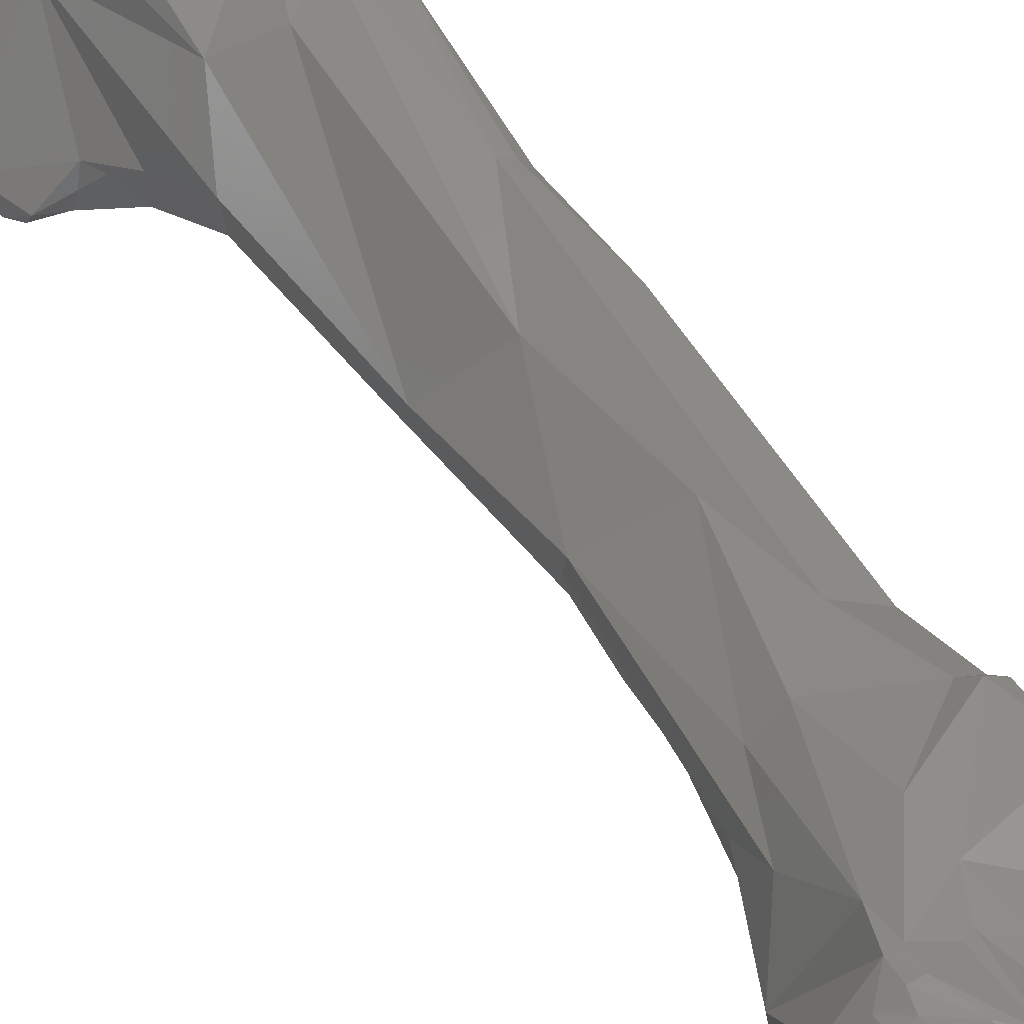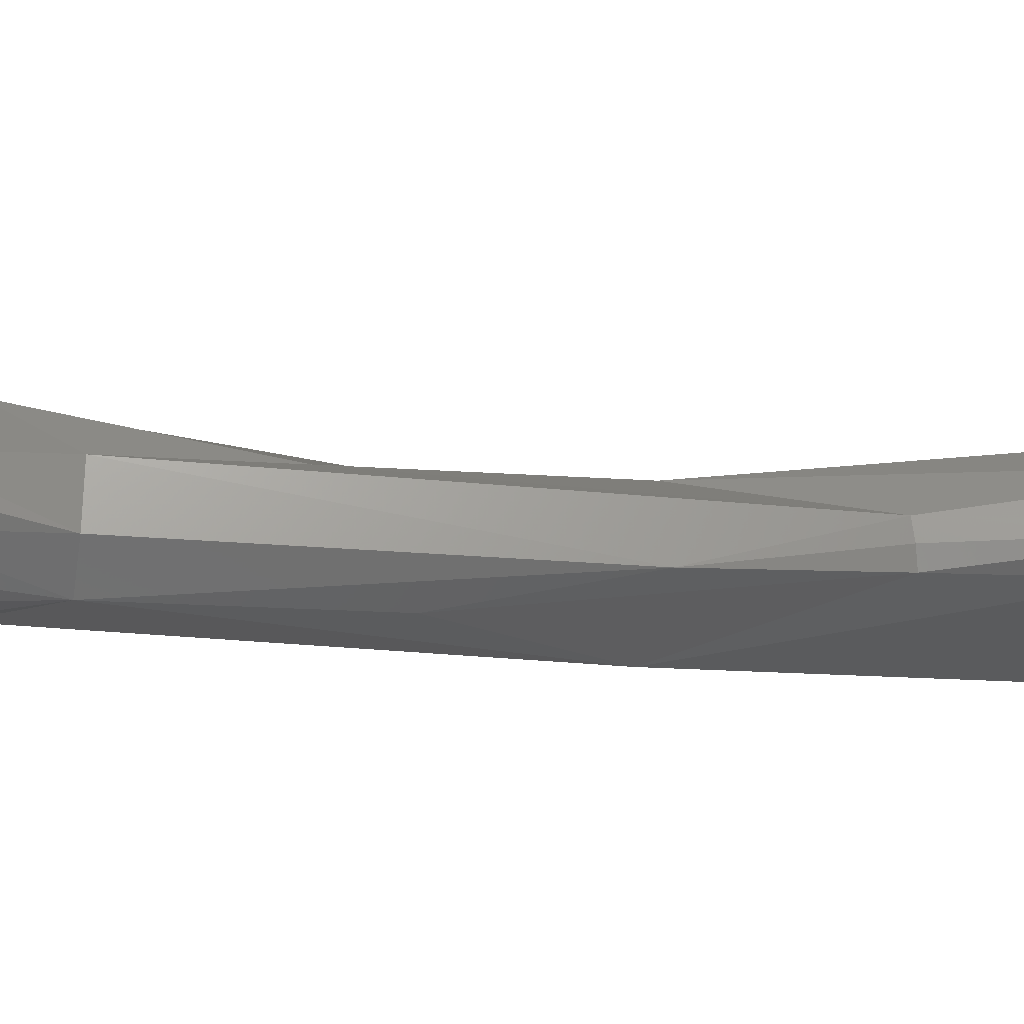
<metadata>
{"format":"stl","ext":"stl","renderer":"f3d","projection":"perspective","resolution":1024,"background":"white","views":[{"elev":45.7,"azim":160.3,"up":"+Z"},{"elev":42.1,"azim":-89.1,"up":"+Z"}]}
</metadata>
<code>
# stl→obj: 347 verts, 692 faces
v 0.003089 -0.0956 -0.0258
v 0.000917 -0.09287 -0.02378
v 0.003673 -0.08967 -0.02447
v 0.002847 -0.09711 -0.0258
v 0.005001 -0.09277 -0.02503
v 0.003605 -0.09702 -0.02586
v 0.001074 -0.08904 -0.02349
v 0.000324 -0.08555 -0.02281
v 0.002468 -0.087 -0.02356
v 0.003809 -0.08753 -0.02412
v 0.004349 -0.08821 -0.02431
v 0.005302 -0.09034 -0.02451
v 0.000118 -0.09528 -0.02316
v 1.1e-05 -0.09294 -0.02395
v 0.003136 -0.09828 -0.02555
v 0.002481 -0.0981 -0.02532
v 0.004328 -0.09659 -0.02564
v 0.005591 -0.09172 -0.02453
v 0.003829 -0.09809 -0.02546
v -0.001928 -0.08727 -0.02547
v -0.002426 -0.08546 -0.02498
v -0.001607 -0.09012 -0.02471
v 0.00145 -0.08623 -0.0217
v -0.003139 -0.08324 -0.02352
v -0.000852 -0.08119 -0.02058
v 0.000659 -0.08484 -0.02064
v 0.003728 -0.08705 -0.02343
v 0.002271 -0.08681 -0.02261
v 0.005123 -0.08915 -0.02305
v 0.005373 -0.08979 -0.02381
v -0.000315 -0.09489 -0.02433
v -0.001101 -0.09674 -0.02461
v -0.000335 -0.09874 -0.02434
v 0.000246 -0.09832 -0.0238
v 0.002015 -0.09901 -0.02485
v 0.003286 -0.09925 -0.02497
v 0.005623 -0.09683 -0.02228
v 0.005667 -0.09085 -0.02371
v -0.002964 -0.08687 -0.025
v -0.003787 -0.0847 -0.02358
v -0.001901 -0.09548 -0.02437
v -0.002859 -0.09051 -0.02402
v 0.002095 -0.08698 -0.02158
v -0.004222 -0.07882 -0.0223
v -0.002657 -0.07264 -0.01989
v -0.002722 -0.06997 -0.01791
v -0.000547 -0.08108 -0.01888
v 0.001943 -0.09164 -0.01777
v 0.005967 -0.09212 -0.02222
v -0.00192 -0.0986 -0.02279
v 0.000411 -0.09935 -0.0245
v 0.001264 -0.09939 -0.02474
v 0.002097 -0.09973 -0.02421
v 0.003226 -0.09988 -0.02385
v 0.002742 -0.09996 -0.02417
v 0.005443 -0.09708 -0.02131
v 0.004764 -0.09822 -0.02106
v -0.004289 -0.08887 -0.02302
v -0.005068 -0.08359 -0.02245
v -0.003661 -0.09594 -0.02284
v -0.004244 -0.06097 -0.01725
v -0.005743 -0.06074 -0.01787
v -0.007171 -0.06095 -0.01803
v -0.008423 -0.06778 -0.01864
v -0.001169 -0.08394 -0.01598
v -0.003563 -0.08295 -0.0145
v -0.00408 -0.06104 -0.01643
v -0.004097 -0.06076 -0.01553
v -0.005457 -0.06833 -0.01454
v 0.001651 -0.09212 -0.01495
v 0.002505 -0.09595 -0.01694
v 0.004645 -0.09654 -0.01956
v 0.001009 -0.0888 -0.01471
v -0.000111 -0.08716 -0.01572
v -0.000406 -0.1004 -0.02191
v 0.001972 -0.1004 -0.02324
v -0.002485 -0.09967 -0.01983
v -0.004085 -0.09694 -0.02128
v 0.00309 -0.1002 -0.02269
v 0.004431 -0.098 -0.02
v 0.002819 -0.09985 -0.02014
v 0.002793 -0.09996 -0.02108
v -0.005475 -0.09334 -0.01729
v -0.006456 -0.08983 -0.01764
v -0.007792 -0.08165 -0.01577
v -0.005289 -0.05782 -0.01781
v -0.004615 -0.05786 -0.01752
v -0.006141 -0.05432 -0.01688
v -0.00556 -0.05461 -0.01727
v -0.007983 -0.04969 -0.01667
v -0.00996 -0.04978 -0.01578
v -0.008392 -0.07523 -0.0151
v -0.009917 -0.062 -0.01534
v -0.01084 -0.05303 -0.01414
v -0.004256 -0.08785 -0.01365
v -0.000506 -0.08709 -0.01499
v -0.005379 -0.08497 -0.01378
v -0.004183 -0.04625 -0.01248
v -0.004178 -0.04907 -0.01438
v -0.004996 -0.05457 -0.0173
v -0.004997 -0.05037 -0.01241
v -0.007109 -0.05914 -0.01262
v -0.007156 -0.07504 -0.01417
v 0.00177 -0.09345 -0.01523
v 0.001319 -0.0962 -0.01557
v 0.000621 -0.09857 -0.01674
v 0.001194 -0.09114 -0.01436
v 0.000388 -0.08966 -0.01387
v 0.001772 -0.1004 -0.02128
v -0.002872 -0.09954 -0.01884
v 0.001707 -0.1003 -0.0194
v -0.00233 -0.09975 -0.01866
v -0.004965 -0.0961 -0.01657
v -0.004516 -0.09685 -0.01646
v -0.006595 -0.09274 -0.01573
v -0.007372 -0.08806 -0.01599
v -0.007304 -0.09113 -0.01553
v -0.005507 -0.09389 -0.0161
v -0.007475 -0.08704 -0.01479
v -0.007348 -0.0843 -0.01438
v -0.006442 -0.04843 -0.01662
v -0.004777 -0.04845 -0.01702
v -0.007288 -0.04358 -0.01702
v -0.00901 -0.04403 -0.0171
v -0.009994 -0.04423 -0.01664
v -0.009302 -0.06873 -0.01417
v -0.007856 -0.07517 -0.01453
v -0.01035 -0.05328 -0.01222
v -0.01126 -0.04823 -0.01127
v -0.01214 -0.04283 -0.01112
v -0.01226 -0.03902 -0.01326
v -0.005739 -0.08857 -0.01323
v -0.002029 -0.09216 -0.01494
v -0.001133 -0.08966 -0.01444
v -0.003778 -0.09053 -0.01435
v -0.00731 -0.08636 -0.01389
v -0.007064 -0.08677 -0.01355
v -0.003183 -0.04402 -0.01499
v -0.004855 -0.04248 -0.00971
v -0.003912 -0.04408 -0.01684
v -0.006204 -0.05039 -0.01117
v -0.008327 -0.05333 -0.01127
v -0.000763 -0.09368 -0.014
v -0.000959 -0.09584 -0.01485
v -0.00172 -0.09899 -0.01692
v -0.002906 -0.09815 -0.01623
v -0.00065 -0.09163 -0.01407
v -0.004473 -0.09541 -0.01594
v -0.00516 -0.0941 -0.01548
v -0.003111 -0.09543 -0.01614
v -0.005975 -0.09292 -0.01519
v -0.006922 -0.09209 -0.01521
v -0.007849 -0.08967 -0.01515
v -0.007564 -0.09069 -0.01508
v -0.007418 -0.03936 -0.01773
v -0.005524 -0.03762 -0.01697
v -0.00856 -0.03931 -0.01844
v -0.003491 -0.03951 -0.01693
v -0.00939 -0.04187 -0.01768
v -0.01078 -0.04869 -0.01026
v -0.00979 -0.0485 -0.009818
v -0.01103 -0.04789 -0.009605
v -0.01249 -0.03983 -0.01141
v -0.01254 -0.03921 -0.01191
v -0.01164 -0.04122 -0.01001
v -0.01126 -0.04576 -0.009302
v -0.01199 -0.03821 -0.01408
v -0.0116 -0.03857 -0.015
v -0.01257 -0.03786 -0.01336
v -0.007511 -0.09011 -0.01419
v -0.005119 -0.09162 -0.01412
v -0.001662 -0.09315 -0.0151
v -0.001145 -0.09307 -0.01452
v -0.004364 -0.09235 -0.0149
v -0.007481 -0.08746 -0.01386
v -0.002816 -0.03978 -0.0158
v -0.001845 -0.03847 -0.01455
v -0.002604 -0.03963 -0.01085
v -0.004474 -0.04031 -0.009117
v -0.006911 -0.04491 -0.009182
v -0.005073 -0.04048 -0.009027
v -0.006313 -0.09207 -0.01473
v -0.007402 -0.09071 -0.01458
v -0.007283 -0.03697 -0.01862
v -0.00926 -0.0387 -0.01867
v -0.004335 -0.03482 -0.01744
v -0.01001 -0.03881 -0.01779
v -0.001916 -0.03501 -0.01695
v -0.01165 -0.03681 -0.01633
v -0.01018 -0.04766 -0.009024
v -0.01262 -0.03876 -0.01096
v -0.01362 -0.03324 -0.0117
v -0.01325 -0.03612 -0.0128
v -0.01188 -0.03971 -0.00983
v -0.01229 -0.03941 -0.01041
v -0.01049 -0.04398 -0.008895
v -0.01082 -0.04065 -0.009574
v -0.01181 -0.03751 -0.01485
v -0.01246 -0.03736 -0.01423
v -0.001996 -0.03712 -0.01578
v -0.001564 -0.03715 -0.0142
v -0.003723 -0.03791 -0.00902
v -0.003648 -0.03897 -0.009411
v -0.002268 -0.03727 -0.01101
v -0.005079 -0.03915 -0.008691
v -0.004493 -0.03904 -0.008758
v -0.007348 -0.0425 -0.00918
v -0.006593 -0.04053 -0.009668
v -0.009708 -0.03786 -0.0188
v -0.008485 -0.03669 -0.01902
v -0.007103 -0.03555 -0.01871
v -0.01053 -0.03792 -0.01773
v -0.002892 -0.03027 -0.01666
v -0.006805 -0.03139 -0.01794
v -0.002136 -0.03112 -0.01648
v -0.006984 -0.03258 -0.01839
v -0.001767 -0.03486 -0.0163
v -0.001098 -0.03168 -0.01637
v -0.01265 -0.03609 -0.01422
v -0.0124 -0.03504 -0.01509
v -0.01188 -0.03556 -0.01652
v -0.01306 -0.0378 -0.009834
v -0.0136 -0.03456 -0.01057
v -0.01316 -0.03136 -0.01341
v -0.01363 -0.03265 -0.01074
v -0.01324 -0.03011 -0.01184
v -0.01217 -0.03867 -0.0095
v -0.01107 -0.03942 -0.009712
v -0.008387 -0.04053 -0.01002
v -0.001852 -0.03463 -0.01558
v -0.002 -0.03452 -0.01481
v -0.004399 -0.03809 -0.008722
v -0.004138 -0.03673 -0.008682
v -0.00472 -0.03668 -0.008698
v -0.004659 -0.03723 -0.008567
v -0.002389 -0.03465 -0.0115
v -0.002906 -0.03416 -0.01037
v -0.00322 -0.03451 -0.009227
v -0.004395 -0.03616 -0.008788
v -0.005969 -0.03741 -0.008736
v -0.007073 -0.03656 -0.0088
v -0.007038 -0.04082 -0.009718
v -0.009991 -0.03315 -0.01958
v -0.008255 -0.03279 -0.0201
v -0.008326 -0.0349 -0.01963
v -0.01197 -0.03248 -0.01668
v -0.00708 -0.03052 -0.01755
v -0.002688 -0.02954 -0.01588
v -0.008528 -0.03118 -0.0199
v -0.008738 -0.0301 -0.01926
v -0.001354 -0.03325 -0.01608
v -0.001027 -0.03099 -0.01605
v -0.000757 -0.03197 -0.01583
v -0.01215 -0.03366 -0.01507
v -0.01261 -0.03173 -0.01403
v -0.01227 -0.03233 -0.01504
v -0.01239 -0.03675 -0.009392
v -0.01295 -0.03266 -0.01014
v -0.01313 -0.03028 -0.0129
v -0.01281 -0.03077 -0.01349
v -0.01323 -0.02958 -0.01024
v -0.0128 -0.02961 -0.01183
v -0.0132 -0.02912 -0.01091
v -0.01149 -0.03834 -0.009614
v -0.01194 -0.03742 -0.009285
v -0.01052 -0.03794 -0.01062
v -0.00767 -0.03956 -0.00985
v -0.009334 -0.03866 -0.01069
v -0.004991 -0.03565 -0.009009
v -0.005536 -0.03572 -0.008897
v -0.005347 -0.03657 -0.008546
v -0.002398 -0.03208 -0.01045
v -0.001001 -0.03138 -0.01481
v -0.003145 -0.03373 -0.00904
v -0.00257 -0.03215 -0.008977
v -0.004401 -0.03319 -0.008999
v -0.004919 -0.03481 -0.009019
v -0.00635 -0.03553 -0.009005
v -0.007547 -0.03581 -0.009488
v -0.008716 -0.03635 -0.01033
v -0.01046 -0.0316 -0.01906
v -0.01148 -0.03139 -0.0154
v -0.0111 -0.03041 -0.0161
v -0.01142 -0.03038 -0.01724
v -0.00921 -0.02963 -0.01838
v -0.01027 -0.03004 -0.01583
v -0.001179 -0.03051 -0.01574
v -0.00832 -0.03065 -0.01472
v -0.005777 -0.03124 -0.01312
v -0.01198 -0.03126 -0.0142
v -0.01205 -0.03295 -0.01051
v -0.01252 -0.03012 -0.009914
v -0.01207 -0.02973 -0.0124
v -0.01274 -0.02996 -0.01318
v -0.01225 -0.03071 -0.01371
v -0.01261 -0.02881 -0.0101
v -0.01241 -0.02918 -0.01104
v -0.01224 -0.02903 -0.01168
v -0.01098 -0.037 -0.01036
v -0.01014 -0.03667 -0.01068
v -0.00549 -0.03514 -0.009088
v -0.005575 -0.03472 -0.0095
v -0.005638 -0.03398 -0.009737
v -0.005537 -0.03403 -0.009119
v -0.006766 -0.02981 -0.009906
v -0.002625 -0.03137 -0.009523
v -0.005673 -0.03155 -0.01257
v -0.006697 -0.03032 -0.0119
v -0.004077 -0.03273 -0.008725
v -0.003848 -0.03094 -0.008974
v -0.005476 -0.03291 -0.00971
v -0.005358 -0.03246 -0.009341
v -0.006908 -0.03467 -0.00917
v -0.008009 -0.03475 -0.01031
v -0.01143 -0.03078 -0.01459
v -0.0111 -0.03026 -0.01438
v -0.01033 -0.03059 -0.01418
v -0.01037 -0.03024 -0.01349
v -0.009653 -0.03033 -0.01243
v -0.008789 -0.03091 -0.01212
v -0.009372 -0.03232 -0.01063
v -0.01076 -0.03173 -0.01053
v -0.01173 -0.03094 -0.009999
v -0.01212 -0.0291 -0.009676
v -0.01144 -0.02958 -0.01286
v -0.0107 -0.02896 -0.01148
v -0.0115 -0.02999 -0.01357
v -0.01207 -0.02886 -0.01028
v -0.01049 -0.02867 -0.01081
v -0.008714 -0.03379 -0.01064
v -0.005549 -0.0332 -0.009067
v -0.007008 -0.03254 -0.009612
v -0.008932 -0.0294 -0.009988
v -0.007594 -0.02944 -0.009642
v -0.009176 -0.03009 -0.01141
v -0.005509 -0.03189 -0.00909
v -0.007635 -0.03103 -0.009558
v -0.01035 -0.03104 -0.01022
v -0.01096 -0.02932 -0.009394
v -0.01001 -0.0292 -0.009319
v -0.008585 -0.03125 -0.009587
v -0.01134 -0.03039 -0.009777
v -0.0116 -0.02915 -0.009453
v -0.01084 -0.02833 -0.009342
v -0.01024 -0.02843 -0.009685
v -0.008112 -0.02997 -0.009734
v -0.00925 -0.02996 -0.009359
f 1 2 3
f 1 4 2
f 1 3 5
f 4 1 6
f 1 5 6
f 2 7 3
f 8 9 3
f 10 11 3
f 3 7 8
f 3 9 10
f 11 12 3
f 12 5 3
f 13 2 4
f 14 2 13
f 14 7 2
f 4 15 16
f 6 15 4
f 13 4 16
f 17 6 5
f 18 5 12
f 17 5 18
f 17 19 6
f 19 15 6
f 7 20 21
f 14 22 7
f 20 7 22
f 21 8 7
f 9 8 23
f 24 8 21
f 8 24 25
f 23 8 26
f 8 25 26
f 9 27 10
f 9 23 28
f 28 27 9
f 11 10 27
f 27 29 11
f 11 30 12
f 29 30 11
f 18 12 30
f 31 13 32
f 32 13 33
f 13 31 14
f 13 34 33
f 13 16 35
f 34 13 35
f 22 14 31
f 15 36 16
f 16 36 35
f 19 36 15
f 18 37 17
f 37 19 17
f 30 38 18
f 37 18 38
f 36 19 37
f 21 20 39
f 24 21 40
f 21 39 40
f 39 20 22
f 41 22 31
f 22 42 39
f 22 41 42
f 43 23 26
f 28 23 43
f 25 24 44
f 44 24 40
f 45 25 44
f 25 45 46
f 25 46 47
f 26 25 47
f 48 26 47
f 43 26 48
f 43 27 28
f 29 27 43
f 29 49 38
f 29 38 30
f 48 29 43
f 48 49 29
f 41 31 32
f 41 32 50
f 50 32 33
f 50 33 51
f 33 34 51
f 51 34 52
f 34 35 52
f 36 53 35
f 52 35 53
f 37 54 36
f 54 55 36
f 55 53 36
f 38 49 37
f 37 49 56
f 37 56 57
f 57 54 37
f 40 39 58
f 42 58 39
f 59 44 40
f 40 58 59
f 60 58 41
f 42 41 58
f 41 50 60
f 45 44 61
f 61 44 62
f 63 62 44
f 63 44 64
f 44 59 64
f 46 45 61
f 65 46 66
f 67 68 46
f 46 61 67
f 46 65 47
f 69 46 68
f 69 66 46
f 48 47 65
f 48 70 71
f 71 72 48
f 70 48 73
f 48 74 73
f 72 49 48
f 48 65 74
f 72 56 49
f 75 50 76
f 50 75 77
f 60 50 78
f 78 50 77
f 50 51 76
f 51 52 76
f 52 53 76
f 55 76 53
f 79 76 54
f 57 79 54
f 76 55 54
f 56 72 80
f 80 57 56
f 57 81 82
f 80 81 57
f 82 79 57
f 58 83 84
f 78 58 60
f 59 58 85
f 58 78 83
f 85 58 84
f 85 64 59
f 61 62 86
f 61 86 87
f 87 67 61
f 63 88 62
f 62 88 89
f 62 89 86
f 63 90 88
f 91 90 63
f 63 64 91
f 64 92 93
f 94 91 64
f 64 93 94
f 92 64 85
f 66 95 65
f 96 65 95
f 74 65 96
f 97 66 69
f 66 97 95
f 67 98 68
f 98 67 99
f 67 100 99
f 100 67 87
f 101 68 98
f 102 68 101
f 69 68 102
f 103 69 102
f 97 69 103
f 71 70 104
f 71 80 72
f 105 71 104
f 106 80 71
f 71 105 106
f 107 104 70
f 70 73 107
f 74 96 73
f 73 108 107
f 108 73 96
f 76 109 75
f 110 77 75
f 75 111 112
f 75 112 110
f 111 75 109
f 76 79 109
f 110 78 77
f 113 78 114
f 78 110 114
f 83 78 113
f 82 109 79
f 81 80 106
f 82 111 109
f 81 111 82
f 111 81 106
f 83 115 84
f 116 85 84
f 84 115 117
f 84 117 116
f 113 118 83
f 118 115 83
f 116 119 85
f 85 120 92
f 119 120 85
f 86 89 100
f 87 86 100
f 90 121 88
f 122 88 121
f 89 88 122
f 100 89 122
f 121 90 123
f 123 90 124
f 125 90 91
f 124 90 125
f 94 125 91
f 126 93 92
f 126 94 93
f 92 127 126
f 127 92 120
f 128 129 94
f 126 128 94
f 129 130 94
f 130 131 94
f 131 125 94
f 95 97 132
f 95 133 134
f 135 133 95
f 132 135 95
f 95 134 96
f 134 108 96
f 120 136 97
f 97 103 120
f 137 132 97
f 97 136 137
f 98 99 138
f 98 138 139
f 139 101 98
f 100 122 99
f 140 138 99
f 140 99 122
f 101 141 102
f 101 139 141
f 142 102 141
f 102 142 103
f 103 127 120
f 127 103 126
f 126 103 142
f 104 107 143
f 105 104 143
f 143 144 105
f 106 105 144
f 145 111 106
f 146 106 144
f 145 106 146
f 108 147 107
f 147 143 107
f 147 108 134
f 114 110 112
f 111 145 112
f 146 112 145
f 114 112 146
f 113 114 148
f 113 148 149
f 149 118 113
f 146 150 114
f 148 114 150
f 151 115 118
f 152 115 151
f 152 117 115
f 116 117 153
f 119 116 153
f 154 153 117
f 154 117 152
f 151 118 149
f 136 119 153
f 119 136 120
f 122 121 140
f 140 121 123
f 155 156 123
f 155 123 157
f 158 123 156
f 140 123 158
f 157 123 124
f 159 124 125
f 157 124 159
f 159 125 131
f 142 128 126
f 129 128 160
f 128 142 161
f 161 160 128
f 162 130 129
f 129 160 162
f 163 164 130
f 165 163 130
f 130 166 165
f 162 166 130
f 164 131 130
f 131 167 168
f 169 131 164
f 167 131 169
f 168 159 131
f 170 171 132
f 135 132 171
f 132 137 170
f 133 147 134
f 172 133 135
f 173 133 172
f 173 147 133
f 174 135 171
f 135 174 172
f 153 175 136
f 175 137 136
f 170 137 175
f 138 140 176
f 177 178 138
f 138 178 179
f 138 179 139
f 176 177 138
f 139 180 141
f 179 181 139
f 180 139 181
f 140 158 176
f 161 141 180
f 141 161 142
f 143 173 144
f 147 173 143
f 144 150 146
f 144 172 150
f 173 172 144
f 148 150 174
f 148 174 149
f 174 151 149
f 150 172 174
f 182 151 174
f 152 151 182
f 183 152 182
f 183 154 152
f 153 170 175
f 183 170 153
f 183 153 154
f 156 155 184
f 155 157 185
f 155 185 184
f 186 156 184
f 156 186 158
f 157 159 187
f 187 185 157
f 186 188 158
f 188 176 158
f 189 159 168
f 159 189 187
f 190 162 160
f 190 160 161
f 180 190 161
f 166 162 190
f 163 191 164
f 191 163 165
f 164 192 193
f 191 192 164
f 164 193 169
f 165 194 195
f 165 166 196
f 194 165 197
f 191 165 195
f 196 197 165
f 166 190 196
f 167 198 168
f 168 198 189
f 199 167 169
f 167 199 198
f 169 193 199
f 183 171 170
f 182 174 171
f 182 171 183
f 200 177 176
f 200 176 188
f 201 178 177
f 200 201 177
f 202 203 178
f 201 204 178
f 178 204 202
f 203 179 178
f 181 179 205
f 206 179 203
f 179 206 205
f 181 207 180
f 207 190 180
f 181 208 207
f 181 205 208
f 184 185 209
f 209 210 184
f 211 186 184
f 211 184 210
f 212 209 185
f 212 185 187
f 213 186 214
f 186 213 215
f 186 215 188
f 216 186 211
f 186 216 214
f 189 212 187
f 188 217 200
f 188 215 218
f 217 188 218
f 189 198 219
f 220 221 189
f 220 189 219
f 212 189 221
f 190 207 196
f 222 191 195
f 222 223 191
f 191 223 192
f 193 192 224
f 219 199 193
f 219 193 224
f 192 223 225
f 224 192 226
f 192 225 226
f 194 227 195
f 195 227 222
f 227 194 228
f 194 197 228
f 207 197 196
f 228 197 229
f 207 229 197
f 198 199 219
f 217 230 200
f 200 230 231
f 231 201 200
f 204 201 231
f 232 203 202
f 202 204 233
f 234 202 233
f 234 235 202
f 232 202 235
f 206 203 232
f 236 204 231
f 204 236 237
f 204 237 238
f 238 239 204
f 233 204 239
f 205 206 240
f 205 240 241
f 208 205 241
f 240 206 232
f 208 242 207
f 207 242 229
f 208 241 242
f 212 243 209
f 243 244 209
f 244 245 209
f 245 210 209
f 211 210 245
f 245 216 211
f 221 246 212
f 246 243 212
f 213 214 247
f 213 247 248
f 215 213 248
f 214 216 249
f 249 250 214
f 214 250 247
f 218 215 248
f 244 249 216
f 245 244 216
f 230 217 251
f 217 218 251
f 248 252 218
f 218 253 230
f 218 230 251
f 218 252 253
f 224 220 219
f 221 220 254
f 255 220 224
f 254 220 255
f 256 246 221
f 256 221 254
f 257 223 222
f 257 222 227
f 225 223 258
f 223 257 258
f 224 226 259
f 224 260 255
f 259 260 224
f 258 261 225
f 225 262 226
f 263 262 225
f 263 225 261
f 262 259 226
f 228 264 227
f 265 227 264
f 257 227 265
f 229 266 228
f 266 264 228
f 242 267 229
f 267 268 229
f 268 266 229
f 253 231 230
f 253 236 231
f 232 235 240
f 269 233 239
f 234 233 269
f 270 234 269
f 270 235 234
f 270 271 235
f 240 235 271
f 236 272 237
f 273 236 253
f 273 272 236
f 238 237 274
f 237 275 274
f 272 275 237
f 239 238 274
f 274 276 239
f 269 239 277
f 276 277 239
f 241 240 278
f 240 271 270
f 240 270 278
f 241 278 279
f 241 280 267
f 241 267 242
f 279 280 241
f 246 281 243
f 281 249 243
f 249 244 243
f 246 256 282
f 246 283 284
f 282 283 246
f 284 281 246
f 250 285 247
f 285 286 247
f 247 286 248
f 248 287 252
f 248 286 288
f 289 248 288
f 289 287 248
f 250 249 281
f 284 250 281
f 285 250 284
f 252 287 253
f 253 287 273
f 255 256 254
f 256 255 290
f 255 260 290
f 256 290 282
f 291 257 265
f 258 257 291
f 291 292 258
f 292 261 258
f 293 259 262
f 259 294 260
f 293 294 259
f 260 294 295
f 260 295 290
f 292 296 261
f 297 261 296
f 263 261 297
f 298 293 262
f 263 298 262
f 298 263 297
f 299 264 266
f 265 264 299
f 291 265 299
f 266 268 300
f 300 299 266
f 267 280 268
f 300 268 280
f 270 269 301
f 269 277 301
f 301 302 270
f 270 302 303
f 278 270 304
f 304 301 270
f 273 305 272
f 275 272 306
f 272 305 306
f 307 273 287
f 308 273 307
f 305 273 308
f 274 309 276
f 275 309 274
f 310 309 275
f 310 275 306
f 302 276 303
f 276 302 277
f 303 276 311
f 276 312 311
f 309 312 276
f 301 277 302
f 278 304 313
f 278 313 279
f 279 314 280
f 279 313 314
f 300 280 314
f 282 315 283
f 282 290 315
f 284 286 285
f 284 283 286
f 286 283 316
f 315 316 283
f 286 317 288
f 317 286 316
f 307 287 289
f 318 288 317
f 289 288 318
f 289 318 319
f 320 307 289
f 319 320 289
f 290 295 315
f 321 322 291
f 321 291 300
f 292 291 323
f 322 323 291
f 291 299 300
f 296 292 324
f 292 323 324
f 325 294 293
f 326 325 293
f 298 326 293
f 294 327 295
f 327 294 325
f 295 316 315
f 327 316 295
f 324 328 296
f 297 296 328
f 298 297 329
f 297 328 329
f 326 298 329
f 330 300 314
f 321 300 330
f 302 304 301
f 331 302 311
f 302 331 304
f 302 303 311
f 332 313 304
f 331 332 304
f 333 334 305
f 305 308 335
f 305 335 333
f 305 310 306
f 334 310 305
f 320 308 307
f 308 320 335
f 334 336 309
f 334 309 310
f 309 336 312
f 311 312 331
f 332 331 312
f 337 312 336
f 332 312 337
f 330 314 313
f 330 313 332
f 317 316 327
f 318 317 327
f 327 325 318
f 319 318 325
f 319 325 326
f 319 326 320
f 335 320 326
f 322 321 338
f 339 338 321
f 339 321 340
f 341 321 332
f 321 341 340
f 321 330 332
f 342 322 338
f 322 342 323
f 324 323 342
f 342 343 324
f 324 343 328
f 326 329 335
f 344 328 343
f 329 328 345
f 328 344 345
f 333 335 329
f 329 345 333
f 341 332 337
f 333 346 334
f 345 340 333
f 346 333 340
f 334 346 336
f 336 346 337
f 347 341 337
f 346 347 337
f 343 342 338
f 343 338 339
f 343 339 344
f 339 340 344
f 341 347 340
f 345 344 340
f 346 340 347

</code>
